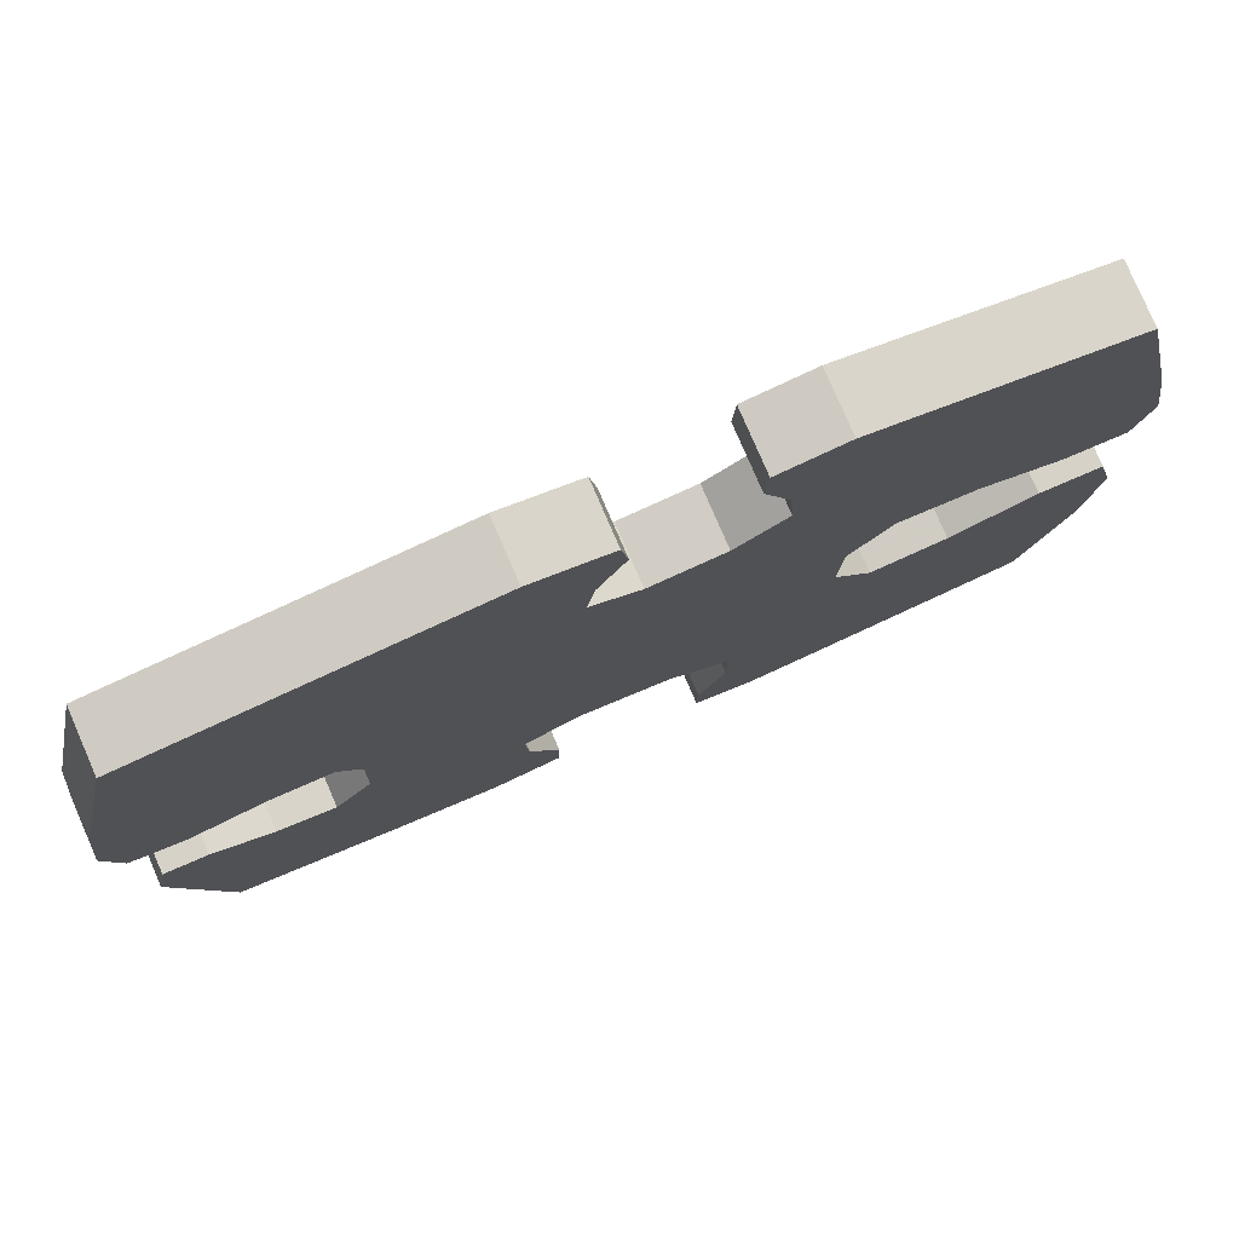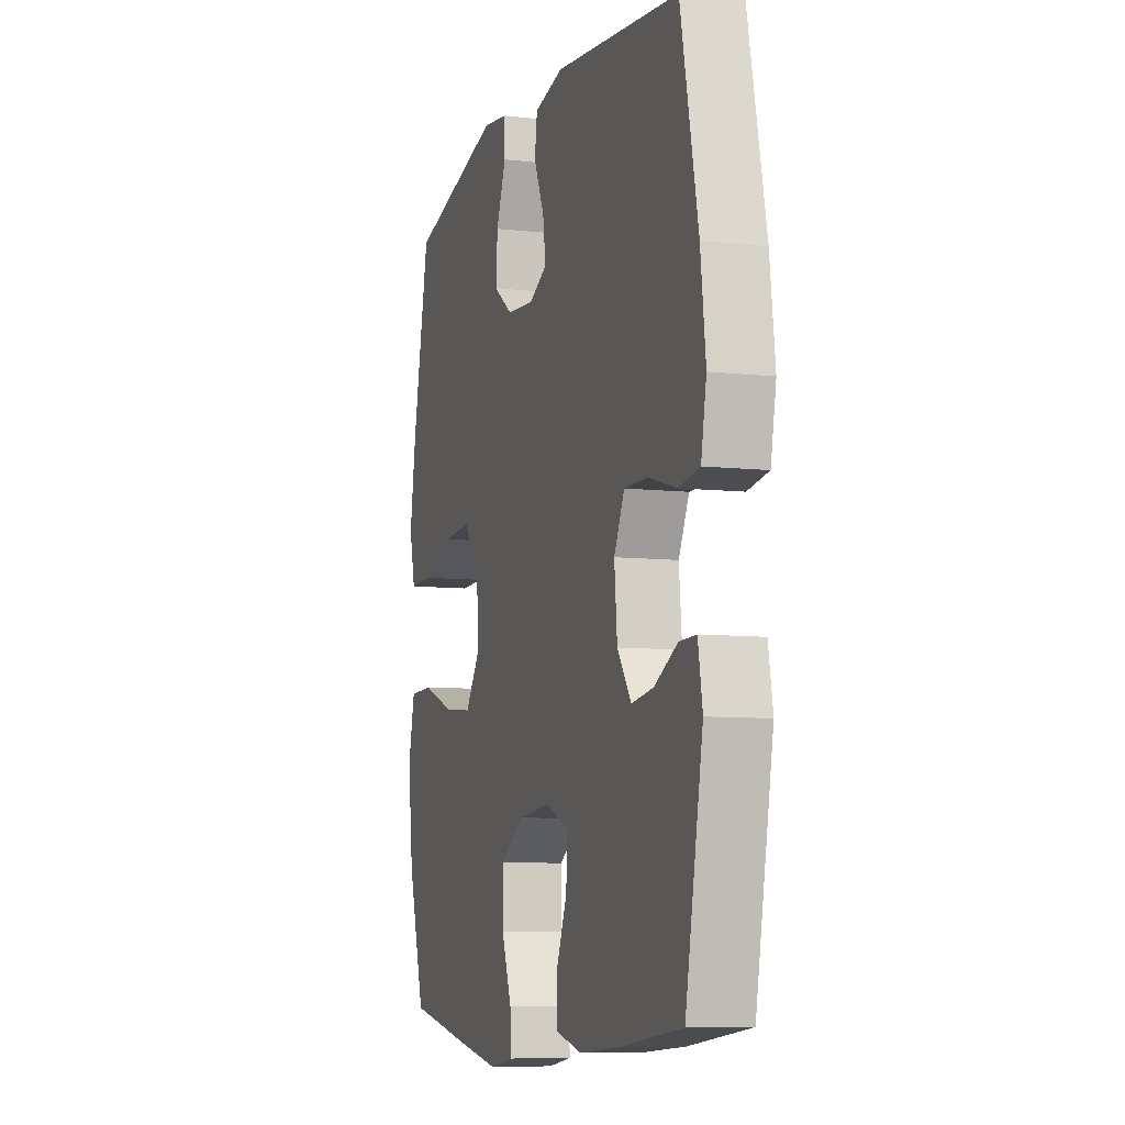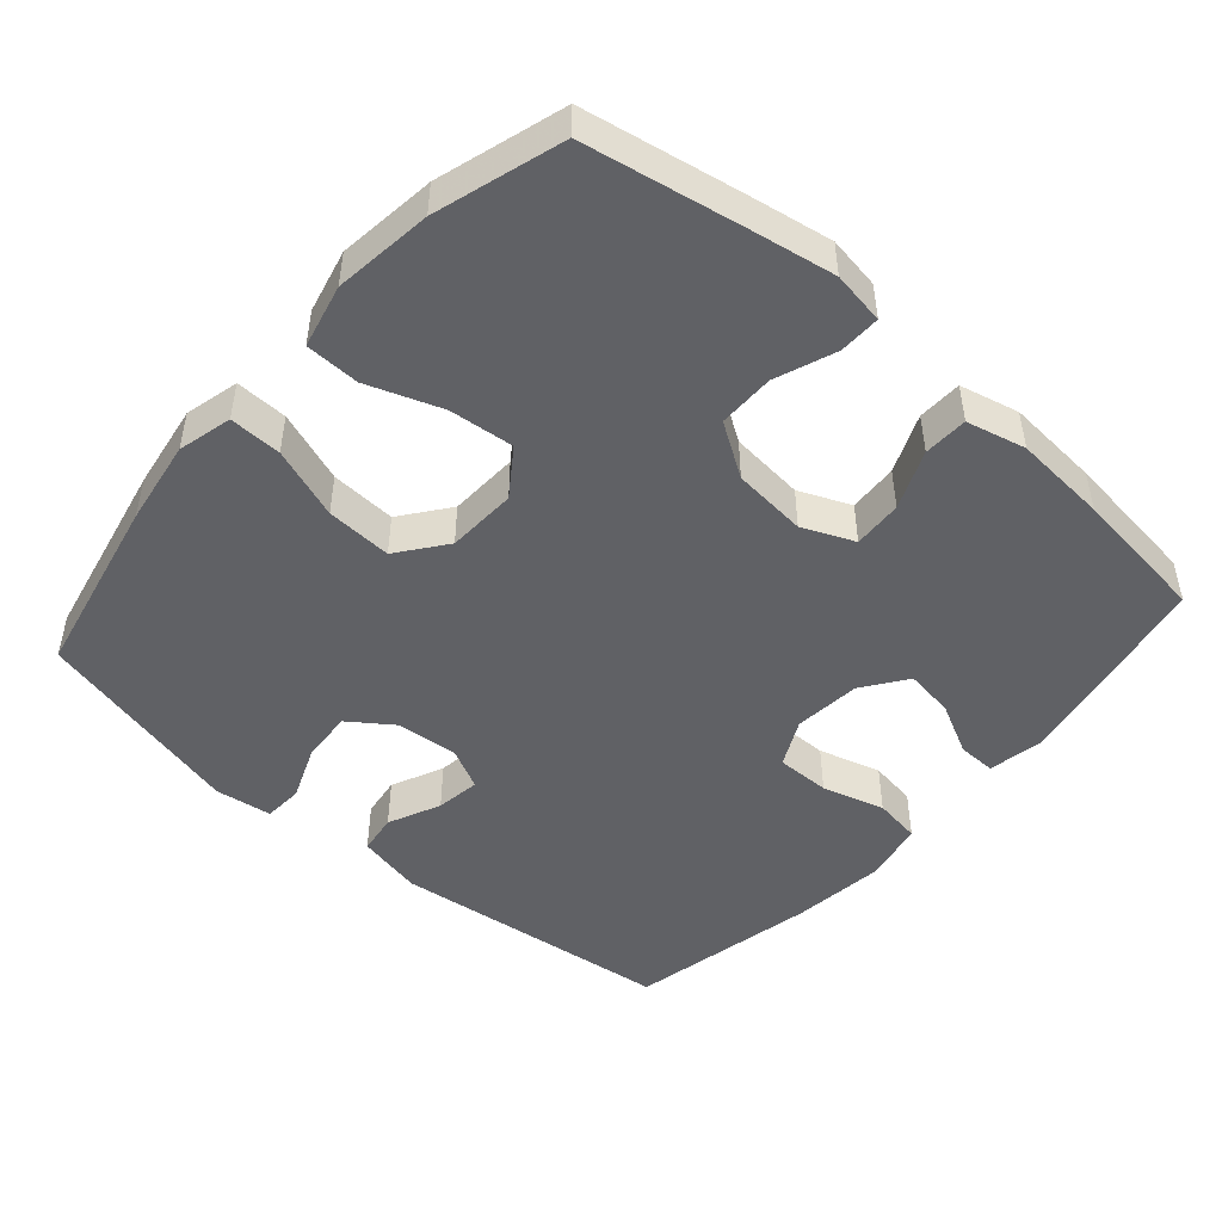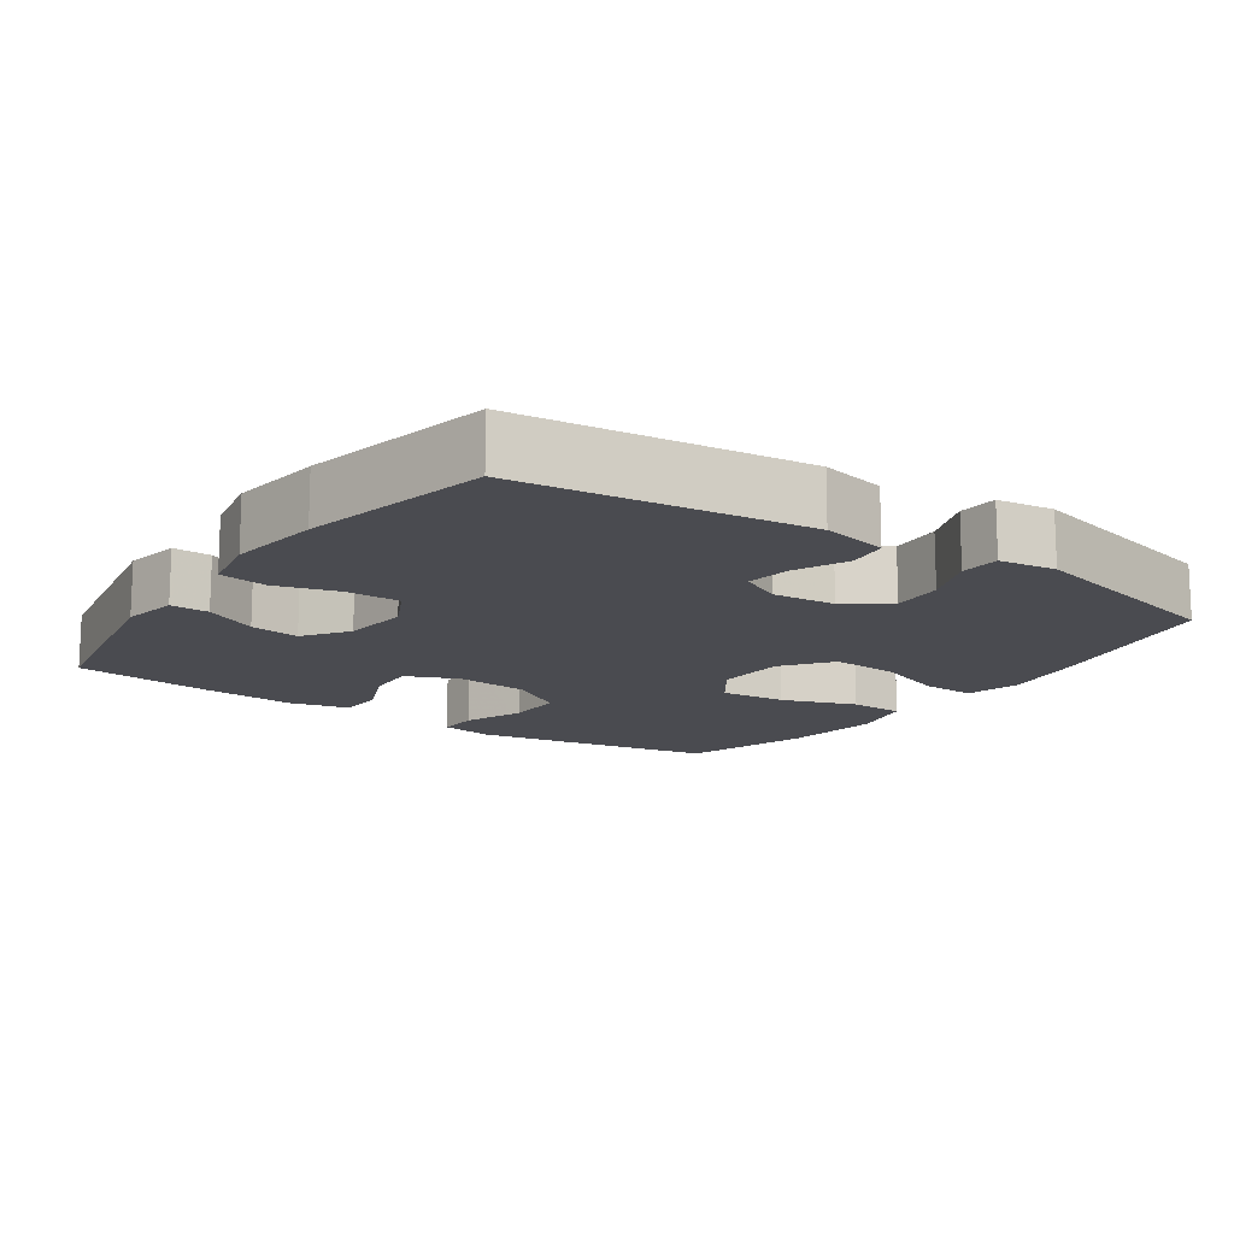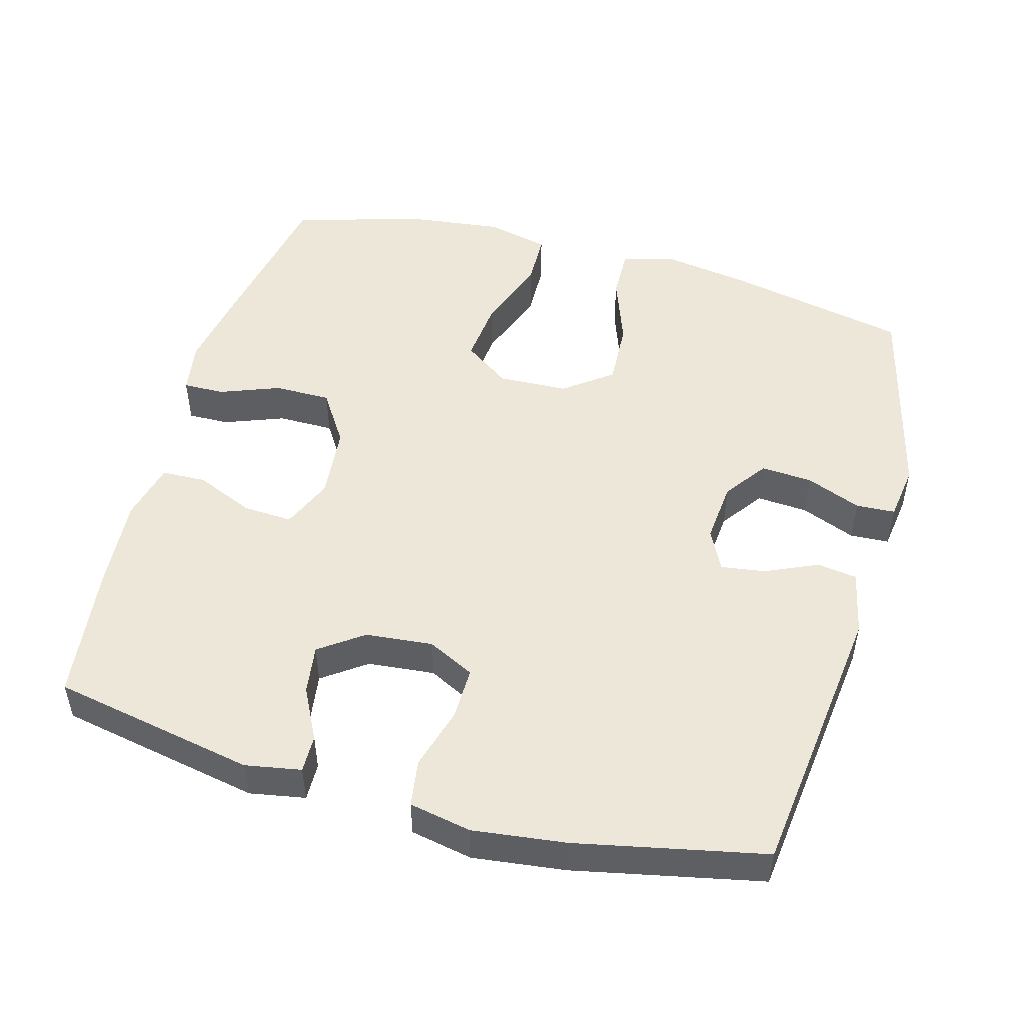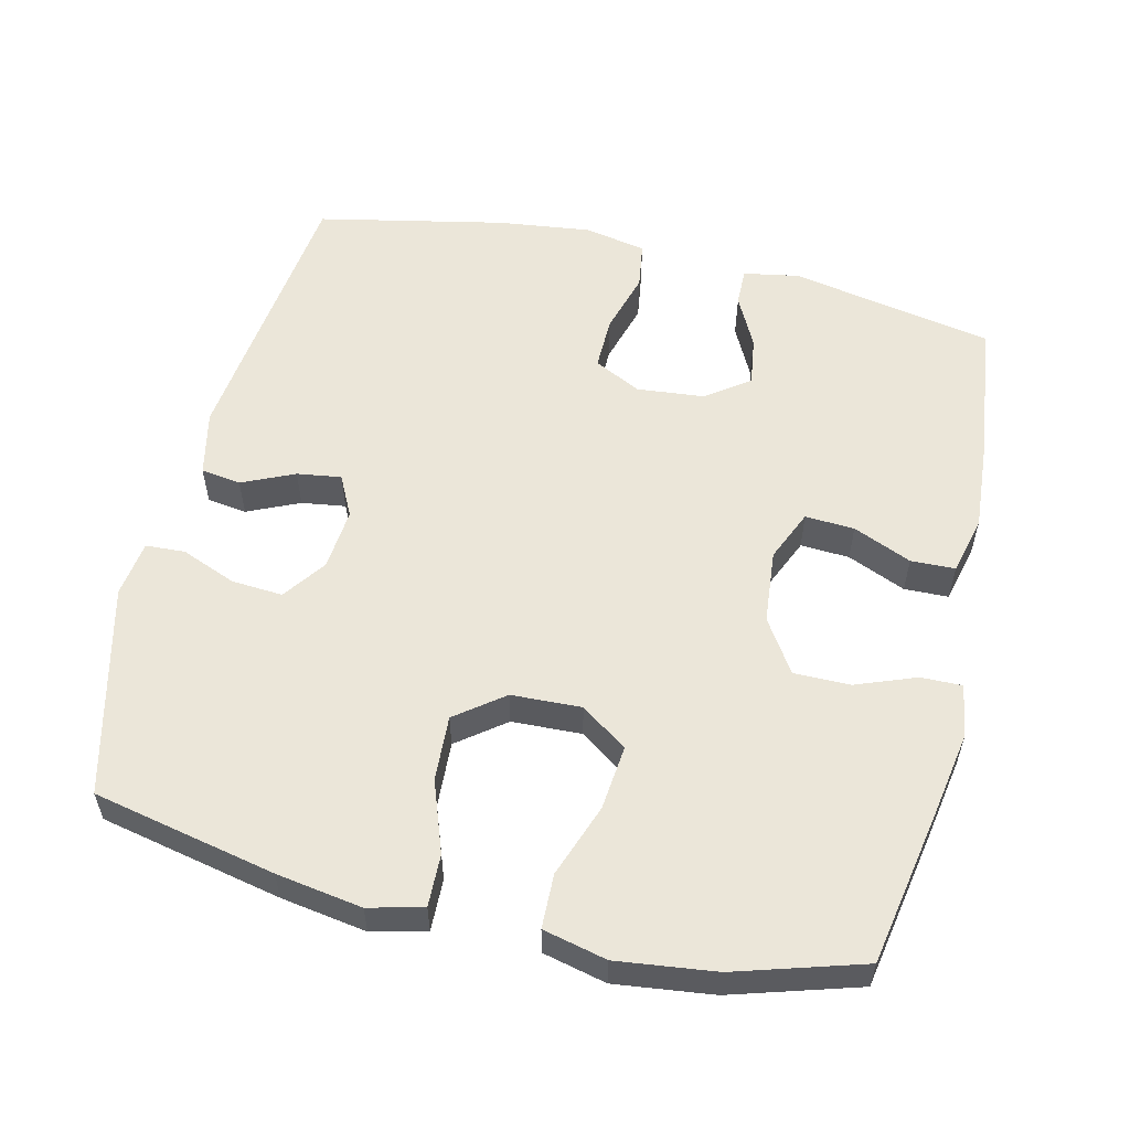
<metadata>
{"format":"obj","ext":"obj","renderer":"f3d","projection":"perspective","resolution":1024,"background":"white","views":[{"elev":79.3,"azim":-23.4,"up":"+Z"},{"elev":-8.1,"azim":-107.1,"up":"+Z"},{"elev":-47.9,"azim":138.8,"up":"+Y"},{"elev":-14.4,"azim":-34.8,"up":"+Y"},{"elev":49.8,"azim":-74.5,"up":"+Y"},{"elev":56.3,"azim":103.4,"up":"+Y"}]}
</metadata>
<code>
v -0.5 0.07 -0.5
v -0.555 0.07 -0.215
v -0.541 0.07 -0.137
v -0.488 0.07 -0.138
v -0.415 0.07 -0.175
v -0.346 0.07 -0.185
v -0.302 0.07 -0.124
v -0.293 0.07 -0.03
v -0.326 0.07 0.036
v -0.401 0.07 0.035
v -0.488 0.07 0.01
v -0.554 0.07 0.02
v -0.571 0.07 0.107
v -0.555 0.07 0.237
v -0.5 0.07 0.5
v -0.105 0.07 0.547
v -0.013 0.07 0.527
v -0.005 0.07 0.471
v -0.038 0.07 0.398
v -0.047 0.07 0.336
v 0.011 0.07 0.307
v 0.098 0.07 0.315
v 0.158 0.07 0.358
v 0.153 0.07 0.43
v 0.122 0.07 0.507
v 0.125 0.07 0.562
v 0.204 0.07 0.573
v 0.5 0.07 0.5
v 0.554 0.07 0.244
v 0.573 0.07 0.124
v 0.554 0.07 0.048
v 0.481 0.07 0.05
v 0.381 0.07 0.086
v 0.289 0.07 0.091
v 0.238 0.07 0.024
v 0.234 0.07 -0.074
v 0.28 0.07 -0.139
v 0.371 0.07 -0.13
v 0.474 0.07 -0.093
v 0.55 0.07 -0.095
v 0.571 0.07 -0.184
v 0.554 0.07 -0.322
v 0.5 0.07 -0.5
v 0.277 0.07 -0.541
v 0.161 0.07 -0.561
v 0.087 0.07 -0.549
v 0.088 0.07 -0.491
v 0.12 0.07 -0.407
v 0.12 0.07 -0.328
v 0.046 0.07 -0.28
v -0.058 0.07 -0.27
v -0.13 0.07 -0.301
v -0.126 0.07 -0.37
v -0.091 0.07 -0.452
v -0.093 0.07 -0.514
v -0.176 0.07 -0.534
v -0.307 0.07 -0.524
v -0.5 0 -0.5
v -0.555 0 -0.215
v -0.541 0 -0.137
v -0.488 0 -0.138
v -0.415 0 -0.175
v -0.346 0 -0.185
v -0.302 0 -0.124
v -0.293 0 -0.03
v -0.326 0 0.036
v -0.401 0 0.035
v -0.488 0 0.01
v -0.554 0 0.02
v -0.571 0 0.107
v -0.555 0 0.237
v -0.5 0 0.5
v -0.105 0 0.547
v -0.013 0 0.527
v -0.005 0 0.471
v -0.038 0 0.398
v -0.047 0 0.336
v 0.011 0 0.307
v 0.098 0 0.315
v 0.158 0 0.358
v 0.153 0 0.43
v 0.122 0 0.507
v 0.125 0 0.562
v 0.204 0 0.573
v 0.5 0 0.5
v 0.554 0 0.244
v 0.573 0 0.124
v 0.554 0 0.048
v 0.481 0 0.05
v 0.381 0 0.086
v 0.289 0 0.091
v 0.238 0 0.024
v 0.234 0 -0.074
v 0.28 0 -0.139
v 0.371 0 -0.13
v 0.474 0 -0.093
v 0.55 0 -0.095
v 0.571 0 -0.184
v 0.554 0 -0.322
v 0.5 0 -0.5
v 0.277 0 -0.541
v 0.161 0 -0.561
v 0.087 0 -0.549
v 0.088 0 -0.491
v 0.12 0 -0.407
v 0.12 0 -0.328
v 0.046 0 -0.28
v -0.058 0 -0.27
v -0.13 0 -0.301
v -0.126 0 -0.37
v -0.091 0 -0.452
v -0.093 0 -0.514
v -0.176 0 -0.534
v -0.307 0 -0.524
f 3 4 5
f 2 3 5
f 1 2 5
f 57 1 5
f 56 57 5
f 55 56 5
f 54 55 5
f 53 54 5
f 52 53 5 6
f 51 52 6 7
f 50 51 7 8
f 49 50 8 9
f 46 47 48
f 45 46 48
f 44 45 48
f 43 44 48
f 42 43 48
f 41 42 48
f 40 41 48
f 39 40 48
f 38 39 48
f 37 38 48 49
f 36 37 49 9
f 31 32 33
f 30 31 33
f 29 30 33
f 28 29 33
f 27 28 33
f 26 27 33
f 25 26 33
f 24 25 33
f 23 24 33 34
f 22 23 34 35
f 17 18 19
f 16 17 19
f 15 16 19
f 14 15 19
f 13 14 19
f 12 13 19
f 11 12 19
f 10 11 19
f 9 10 19 20
f 35 36 9
f 22 35 9
f 21 22 9
f 9 20 21
f 62 61 60
f 62 60 59
f 62 59 58
f 62 58 114
f 62 114 113
f 62 113 112
f 62 112 111
f 62 111 110
f 63 62 110 109
f 64 63 109 108
f 65 64 108 107
f 66 65 107 106
f 105 104 103
f 105 103 102
f 105 102 101
f 105 101 100
f 105 100 99
f 105 99 98
f 105 98 97
f 105 97 96
f 105 96 95
f 106 105 95 94
f 66 106 94 93
f 90 89 88
f 90 88 87
f 90 87 86
f 90 86 85
f 90 85 84
f 90 84 83
f 90 83 82
f 90 82 81
f 91 90 81 80
f 92 91 80 79
f 76 75 74
f 76 74 73
f 76 73 72
f 76 72 71
f 76 71 70
f 76 70 69
f 76 69 68
f 76 68 67
f 77 76 67 66
f 66 93 92
f 66 92 79
f 66 79 78
f 78 77 66
f 1 58 59 2
f 2 59 60 3
f 3 60 61 4
f 4 61 62 5
f 5 62 63 6
f 6 63 64 7
f 7 64 65 8
f 8 65 66 9
f 9 66 67 10
f 10 67 68 11
f 11 68 69 12
f 12 69 70 13
f 13 70 71 14
f 14 71 72 15
f 15 72 73 16
f 16 73 74 17
f 17 74 75 18
f 18 75 76 19
f 19 76 77 20
f 20 77 78 21
f 21 78 79 22
f 22 79 80 23
f 23 80 81 24
f 24 81 82 25
f 25 82 83 26
f 26 83 84 27
f 27 84 85 28
f 28 85 86 29
f 29 86 87 30
f 30 87 88 31
f 31 88 89 32
f 32 89 90 33
f 33 90 91 34
f 34 91 92 35
f 35 92 93 36
f 36 93 94 37
f 37 94 95 38
f 38 95 96 39
f 39 96 97 40
f 40 97 98 41
f 41 98 99 42
f 42 99 100 43
f 43 100 101 44
f 44 101 102 45
f 45 102 103 46
f 46 103 104 47
f 47 104 105 48
f 48 105 106 49
f 49 106 107 50
f 50 107 108 51
f 51 108 109 52
f 52 109 110 53
f 53 110 111 54
f 54 111 112 55
f 55 112 113 56
f 56 113 114 57
f 57 114 58 1

</code>
